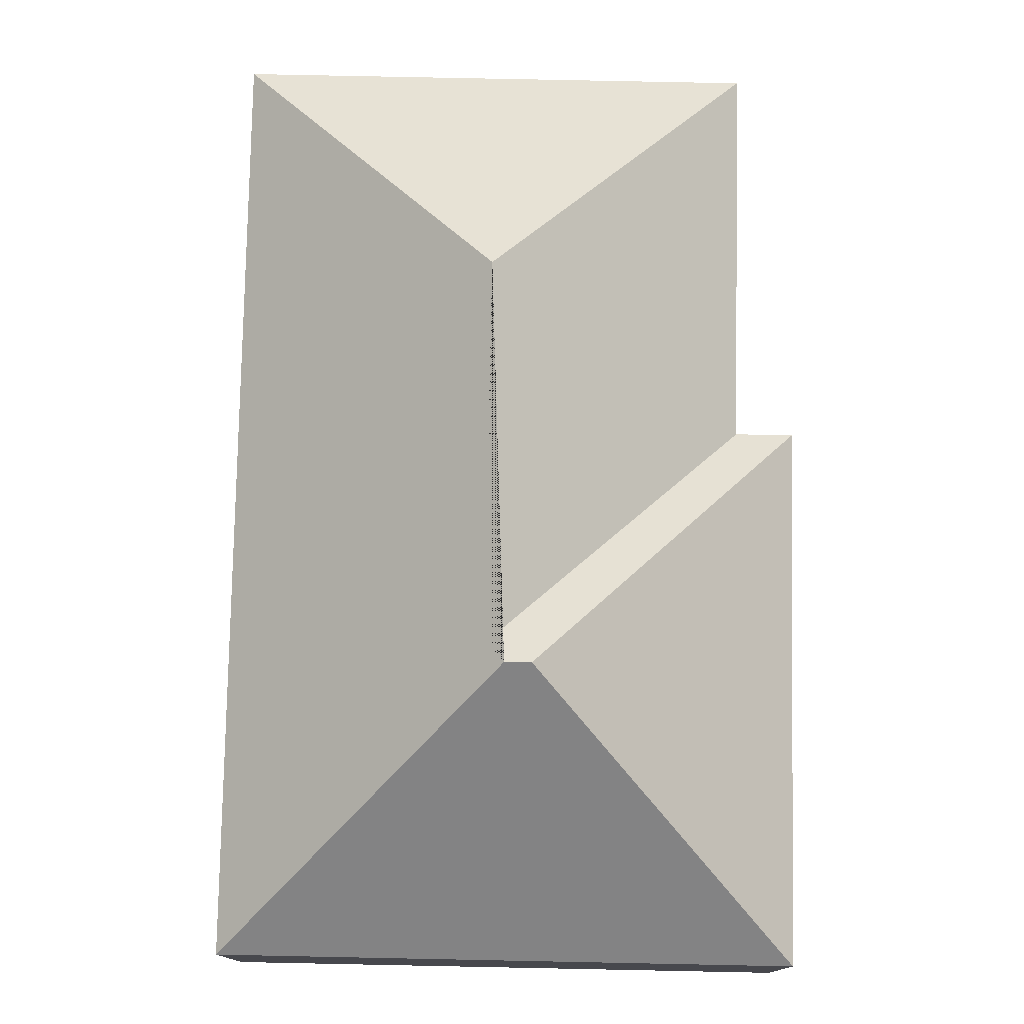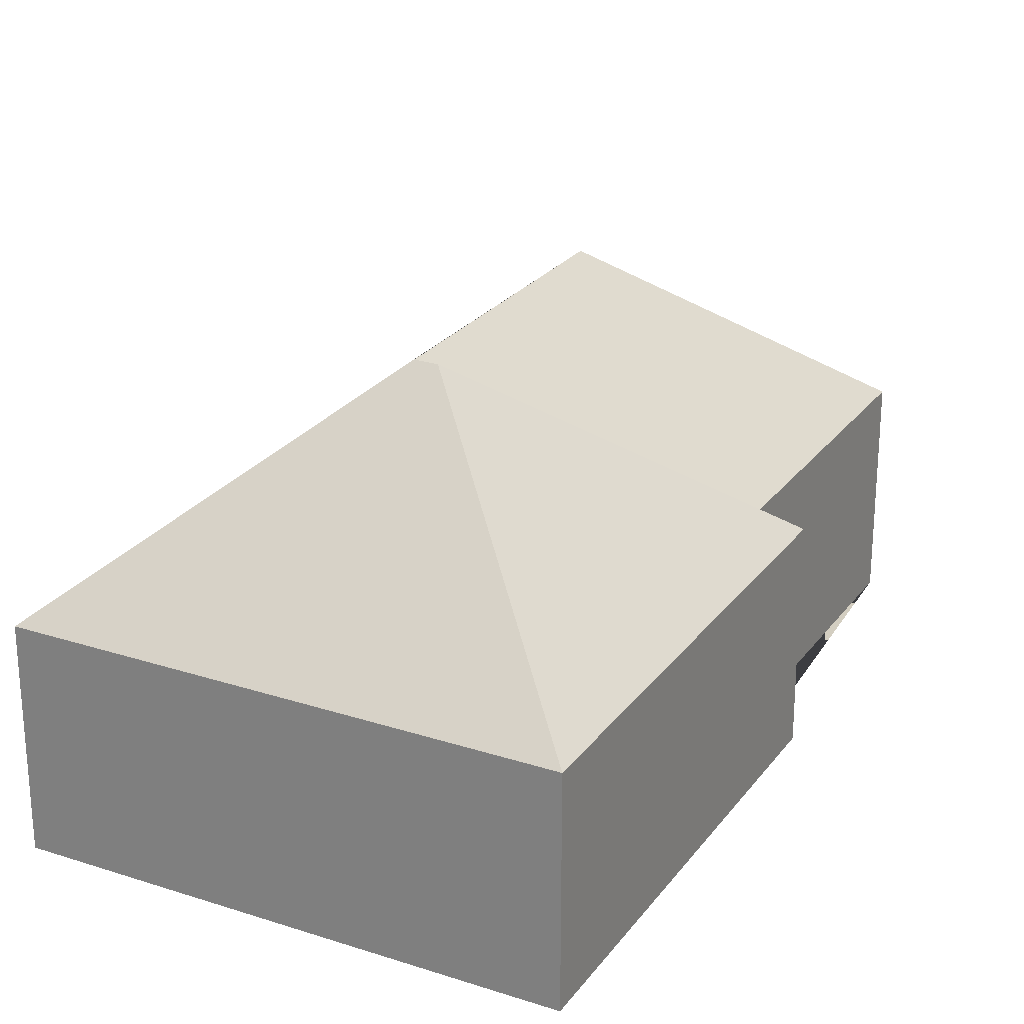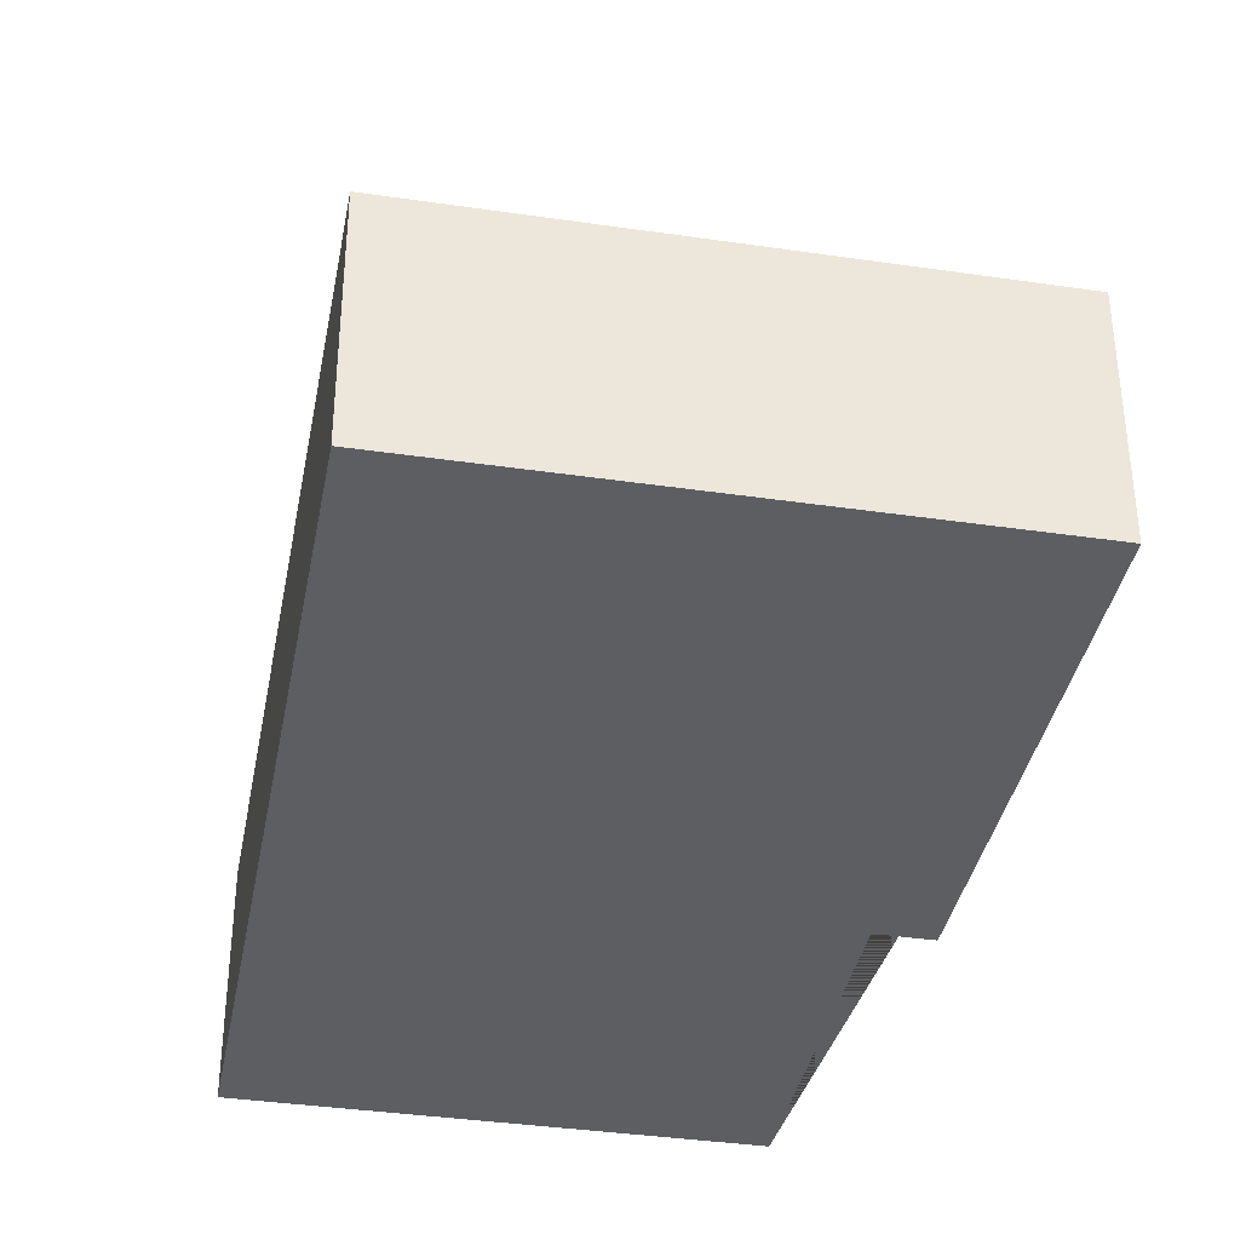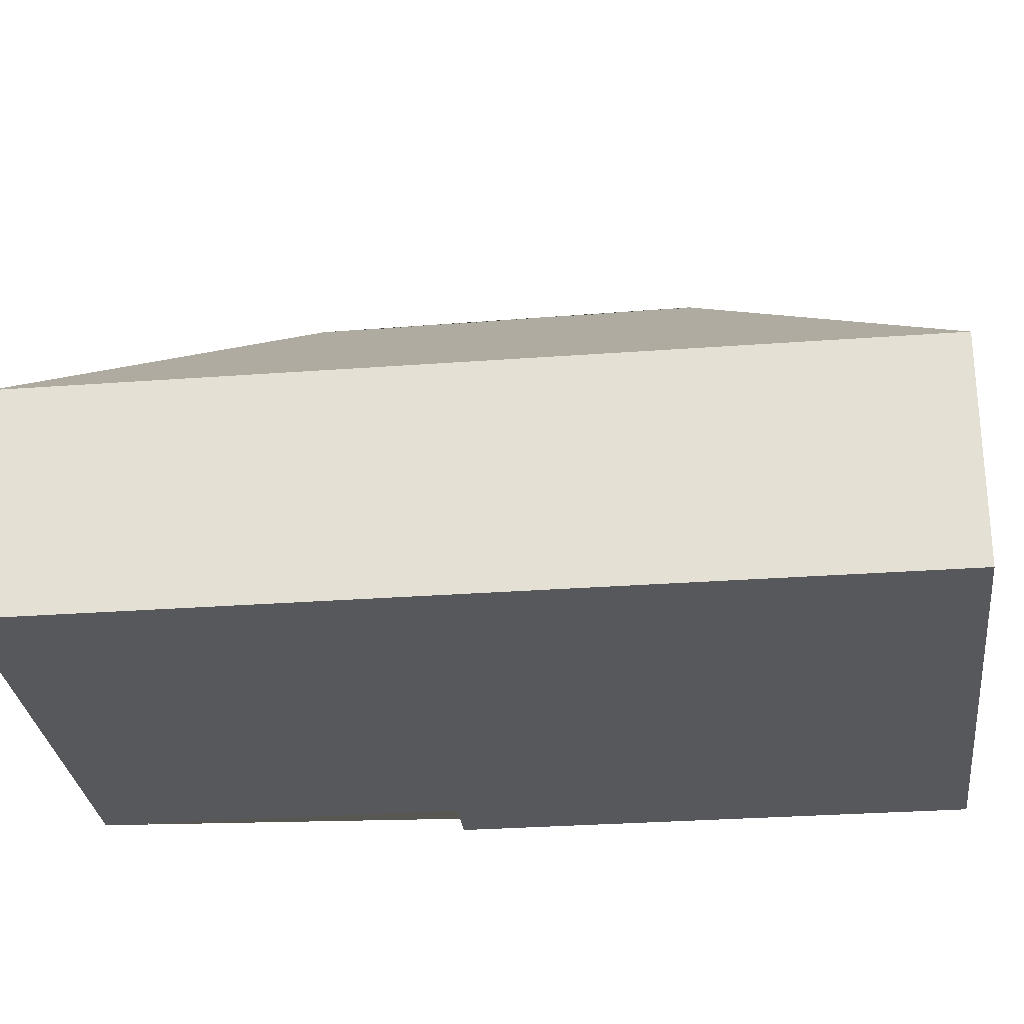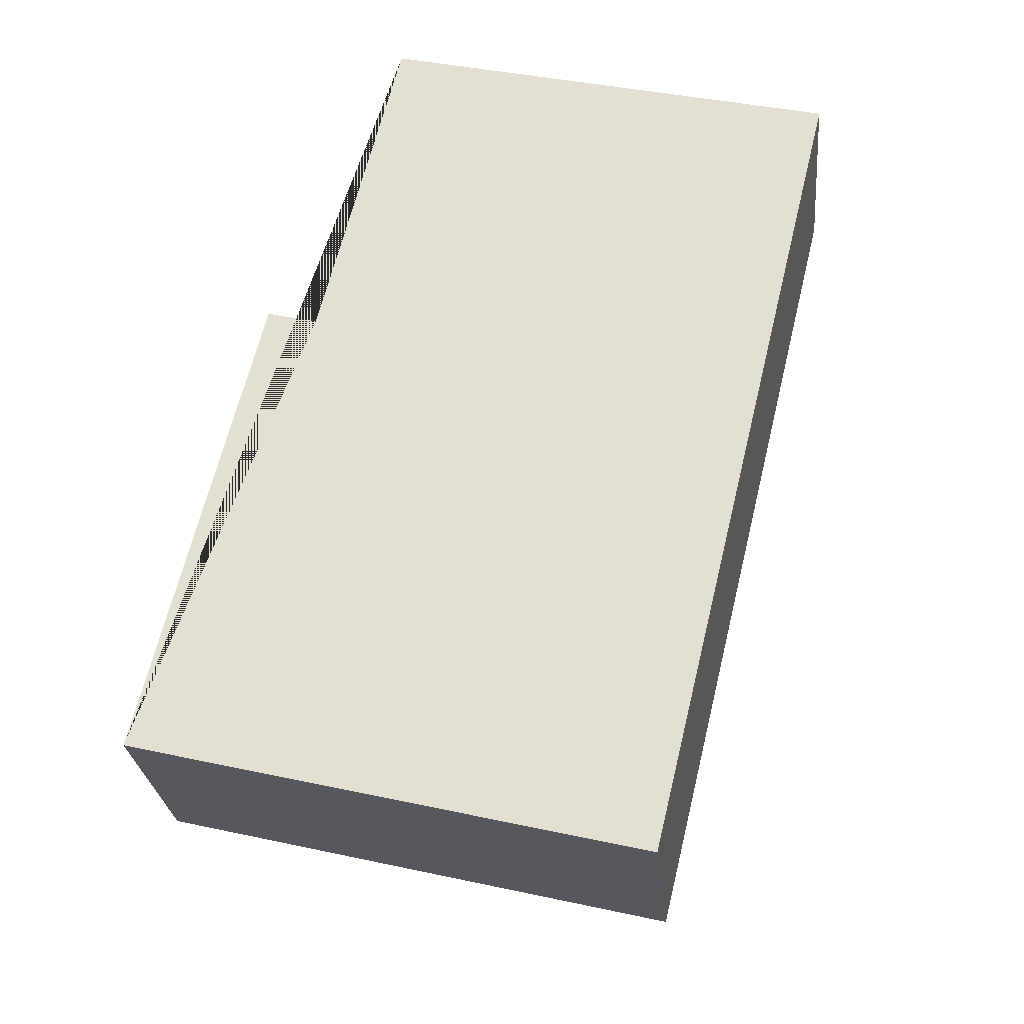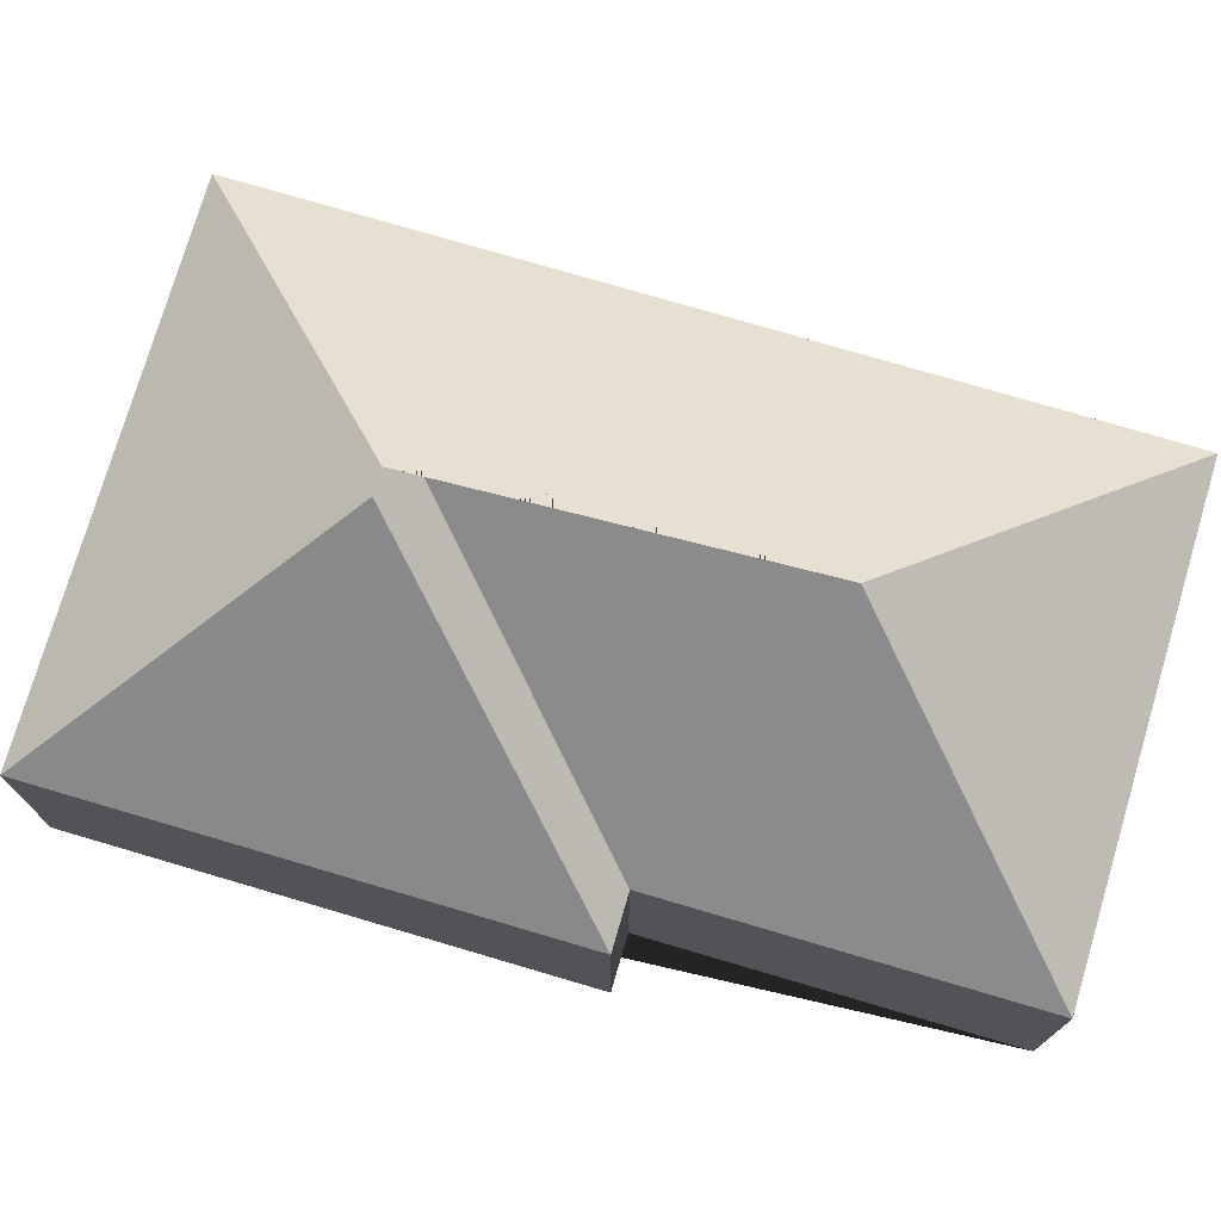
<metadata>
{"format":"obj","ext":"obj","renderer":"f3d","projection":"perspective","resolution":1024,"background":"white","views":[{"elev":78.3,"azim":-165.2,"up":"+Y"},{"elev":24.9,"azim":-138.6,"up":"+Y"},{"elev":-37.4,"azim":-177.0,"up":"+Y"},{"elev":-28.3,"azim":110.1,"up":"+Y"},{"elev":-27.1,"azim":5.6,"up":"+Z"},{"elev":75.4,"azim":-59.9,"up":"+Y"}]}
</metadata>
<code>
o BK39_500_015031_0050
v 12.09 75 -289.3
v 184.1 75 -331
v 119 145 -230.7
v 111.2 145 -228.8
v 126.2 140.1 -226.4
v 68.82 75 -130.8
v 51.56 75 -126.6
v 153.4 140.1 -114.7
v 96.94 75 -15.38
v 251.6 75 -52.9
v 12.09 0 -289.3
v 184.1 0 -331
v 251.6 0 -52.9
v 96.94 0 -15.38
v 68.82 0 -130.8
v 51.56 0 -126.6
f 8 10 9
f 8 5 3 2 10
f 2 1 4 3
f 1 7 4
f 7 6 5 3 4
f 6 9 8 5
f 11 12 13 14 15 16
f 1 11 12 2
f 2 12 13 10
f 10 13 14 9
f 9 14 15 6
f 6 15 16 7
f 7 16 11 1

</code>
